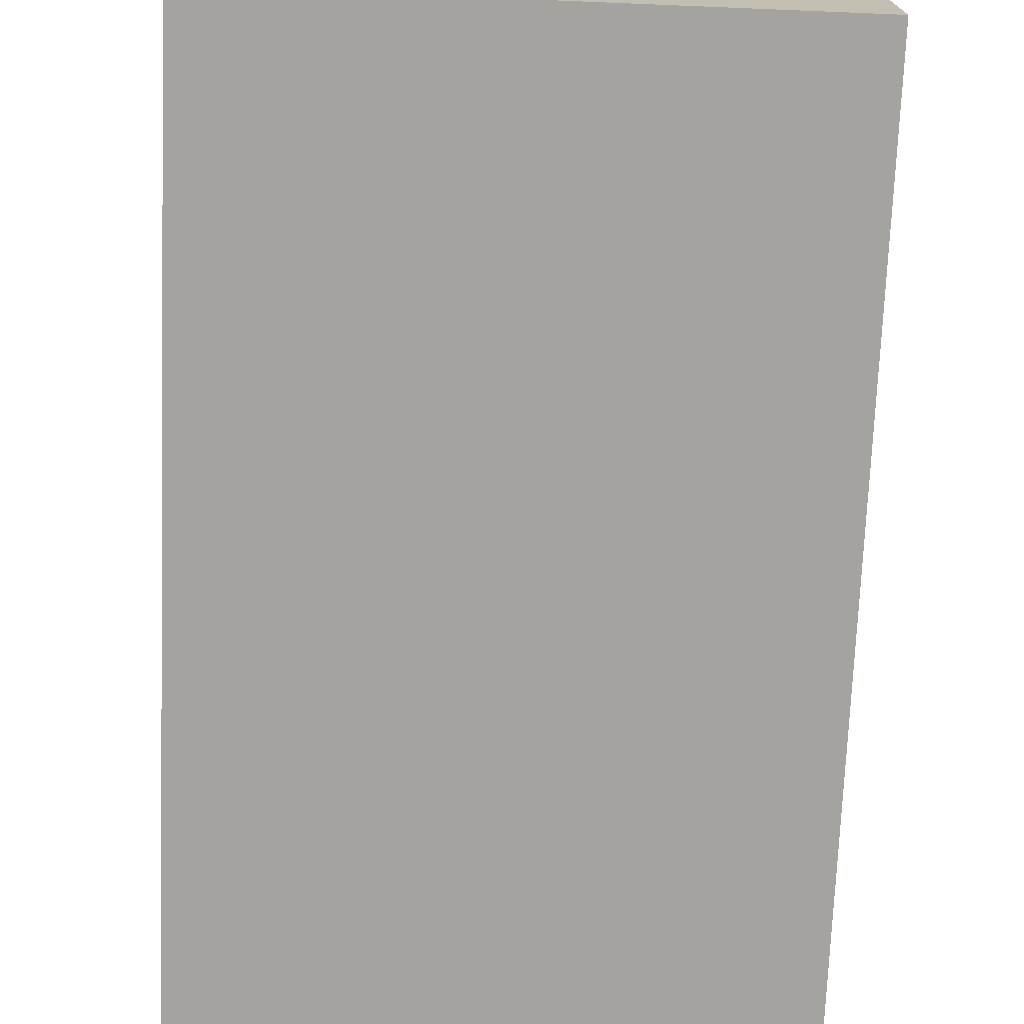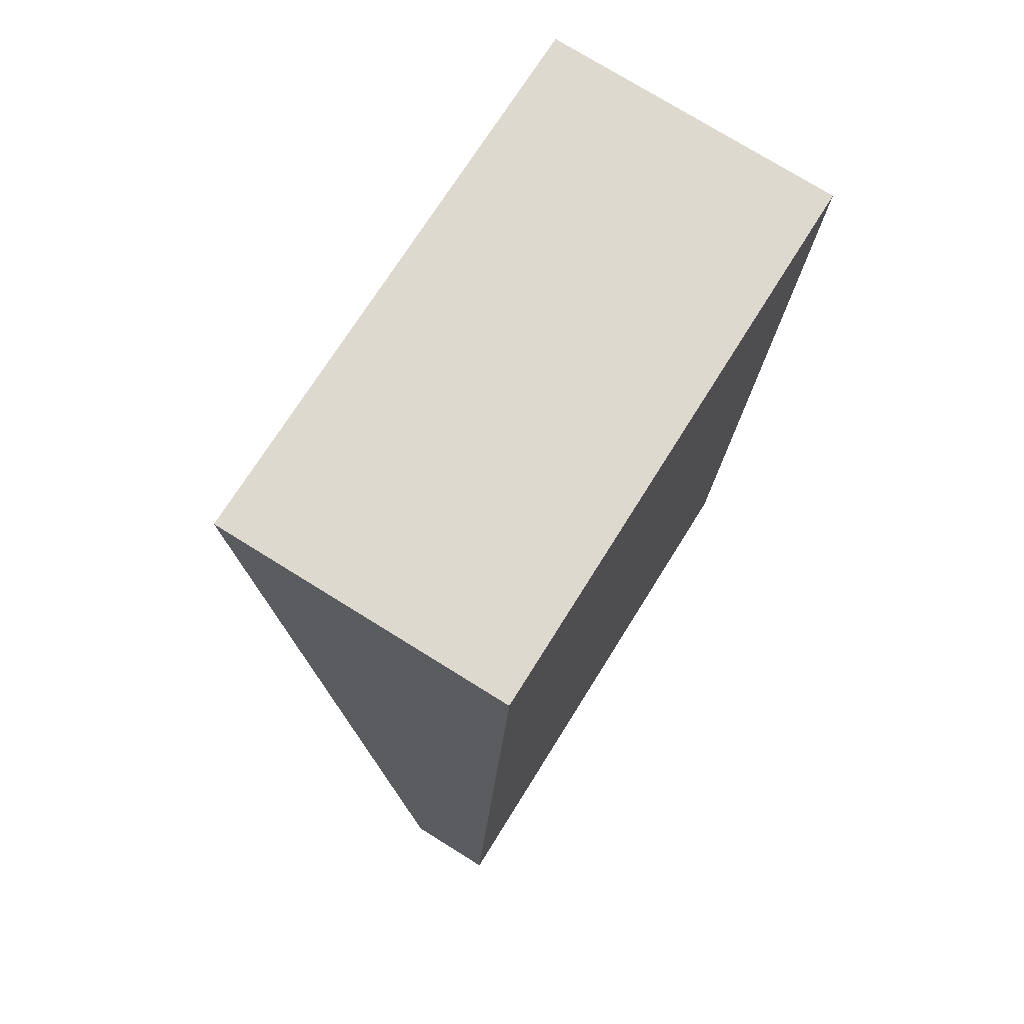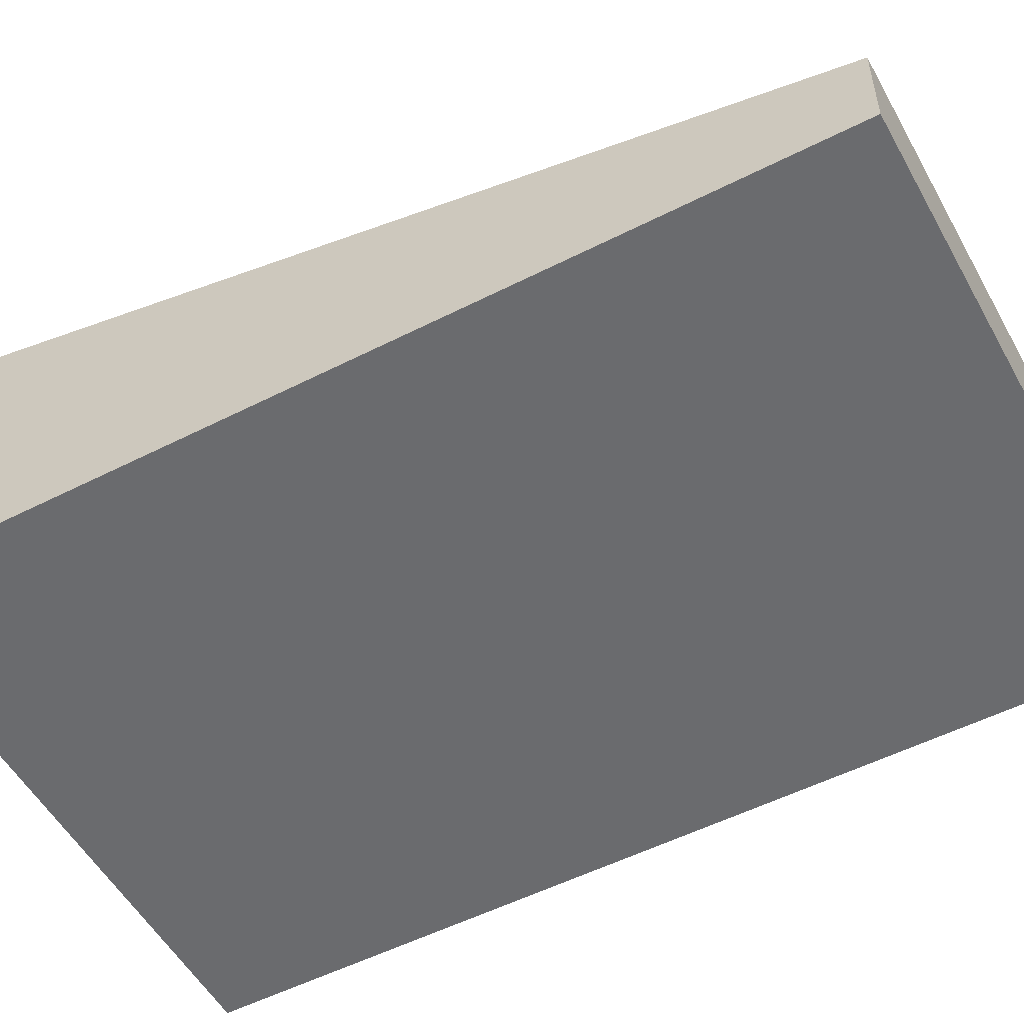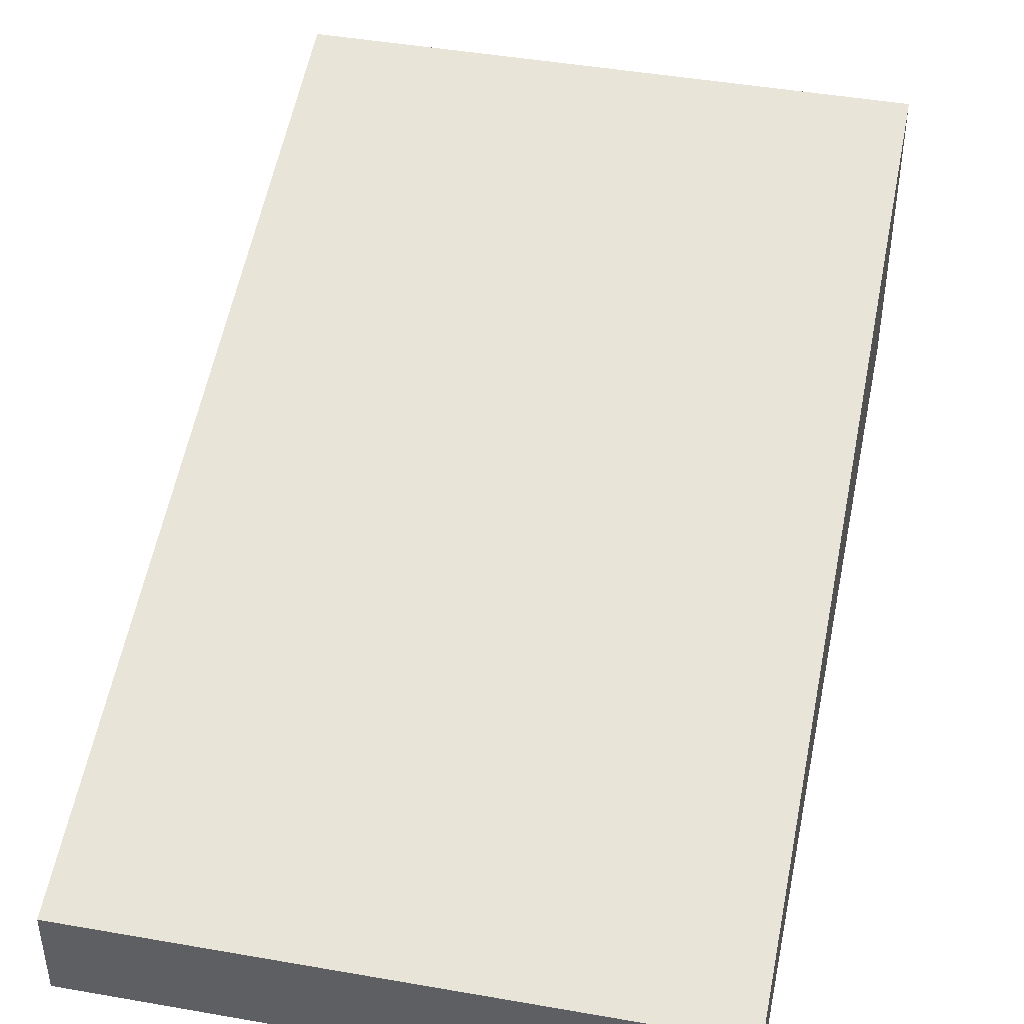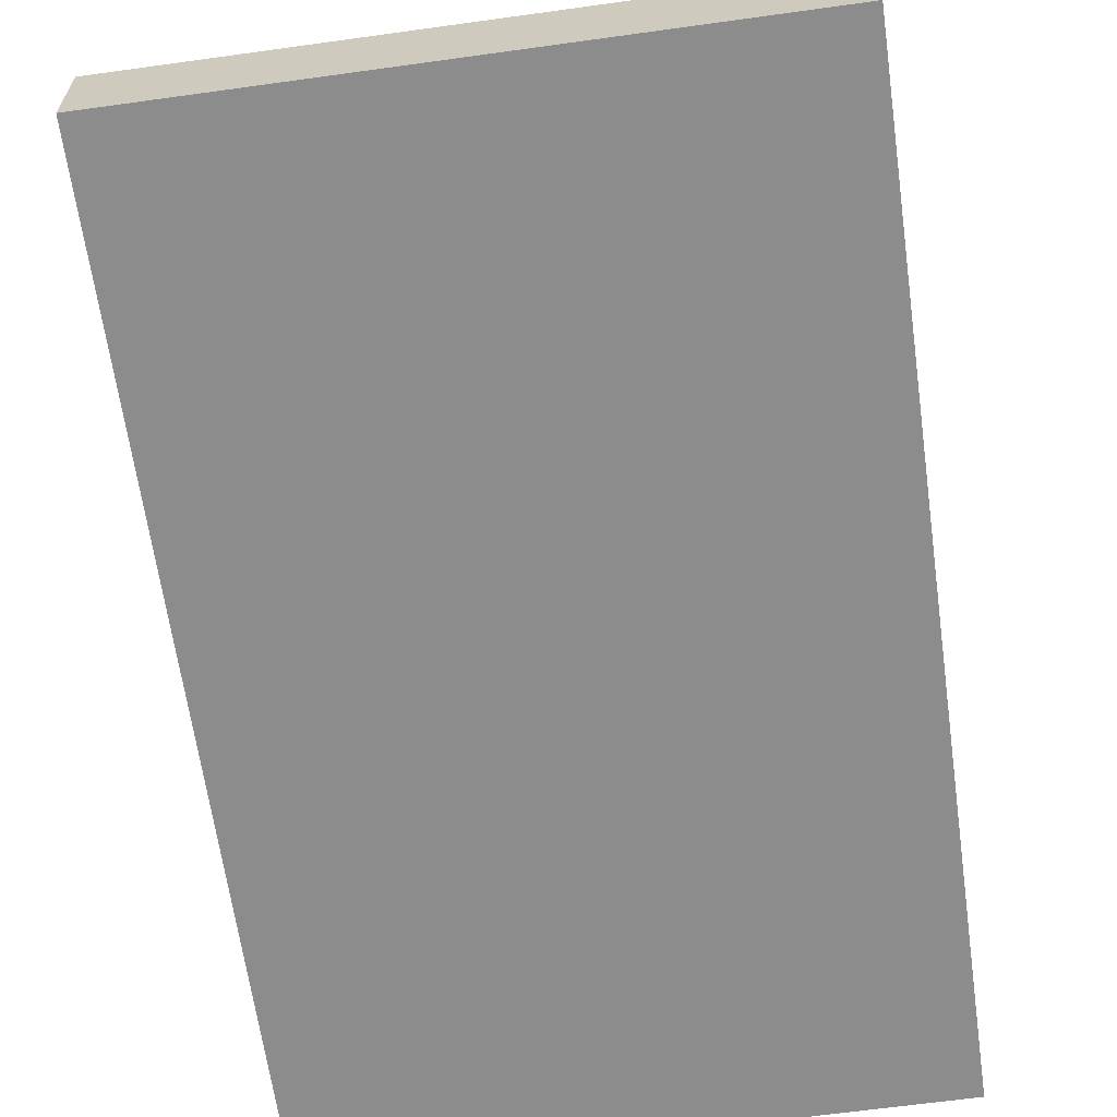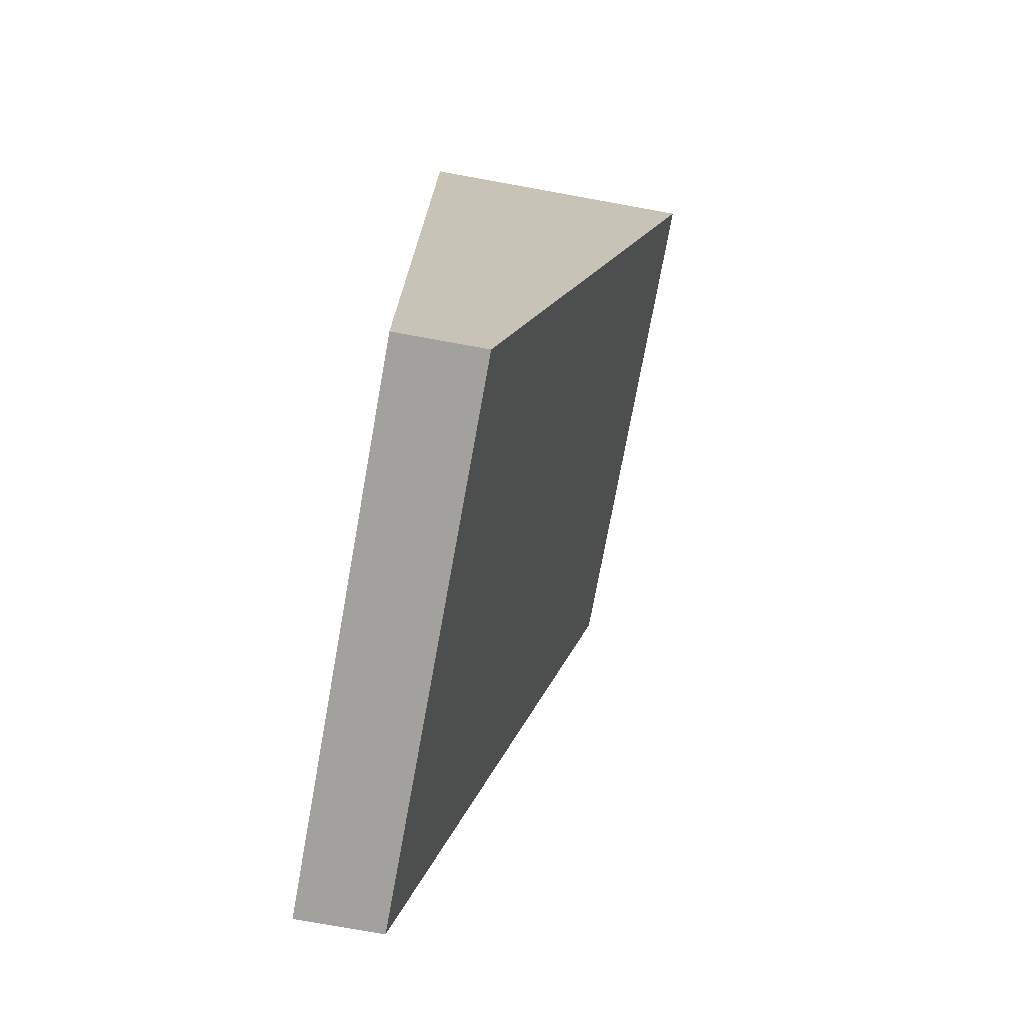
<metadata>
{"format":"obj","ext":"obj","renderer":"f3d","projection":"perspective","resolution":1024,"background":"white","views":[{"elev":-72.9,"azim":2.3,"up":"+Y"},{"elev":75.9,"azim":-58.2,"up":"+Z"},{"elev":-53.3,"azim":123.2,"up":"+Y"},{"elev":44.6,"azim":-163.8,"up":"+Y"},{"elev":-64.3,"azim":-167.4,"up":"+Y"},{"elev":-76.8,"azim":79.8,"up":"+Z"}]}
</metadata>
<code>
v  0 0.875 5.358e-17
v  6.379 2.992 8.579
v  5.646 0.875 -0.458
v  0.733 2.992 9.037
v  5.646 2.804e-17 -0.458
v  0 0 0
v  0.733 -5.534e-16 9.037
v  6.379 -5.253e-16 8.579
g defaultobject
f 1 2 3
f 2 1 4
f 5 1 3
f 1 5 6
f 1 7 4
f 7 1 6
f 7 2 4
f 2 7 8
f 8 3 2
f 3 8 5
f 8 6 5
f 6 8 7

</code>
